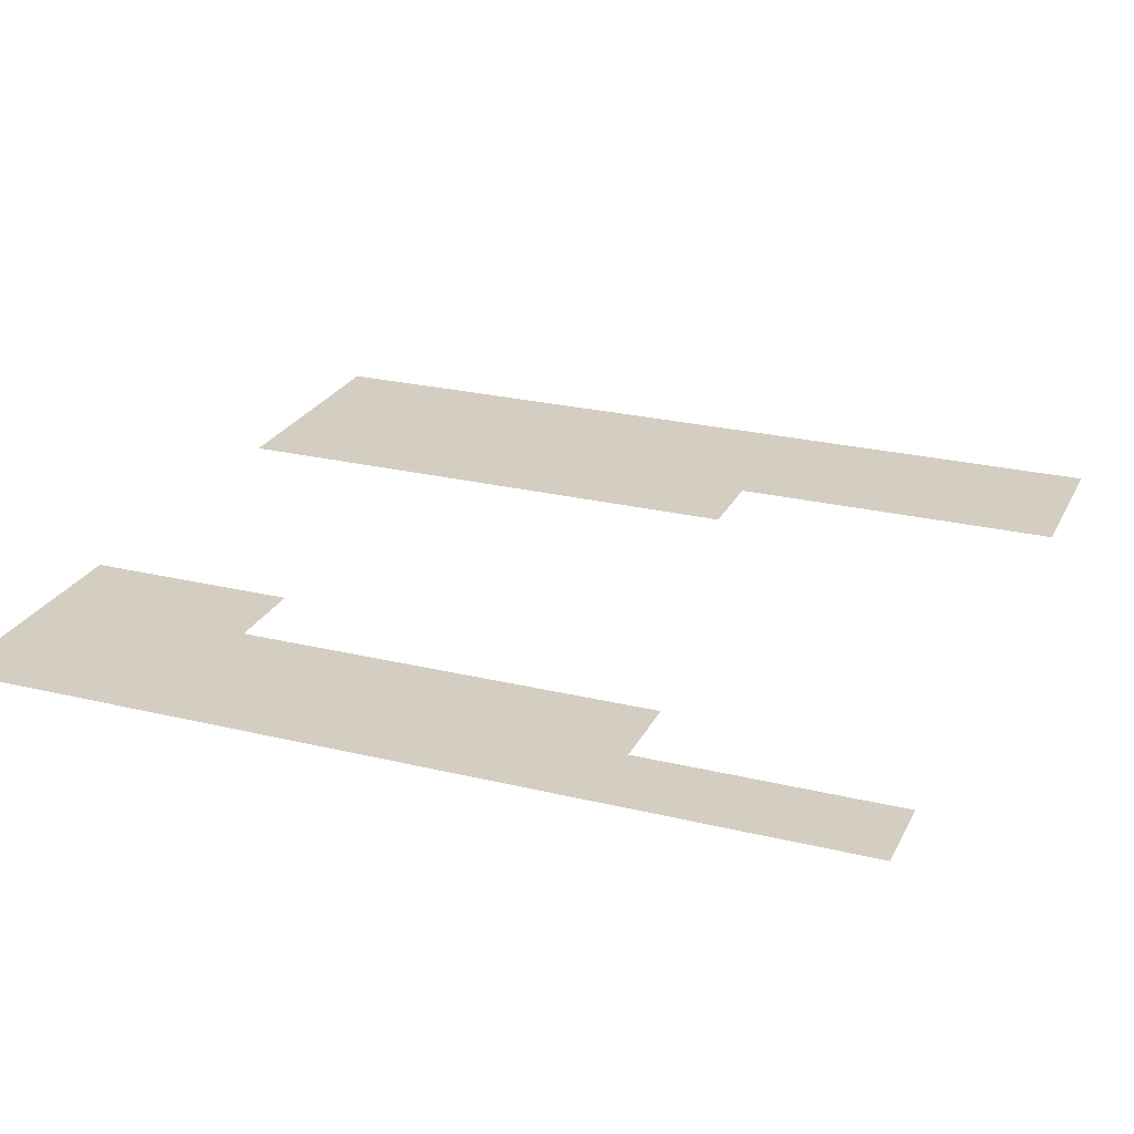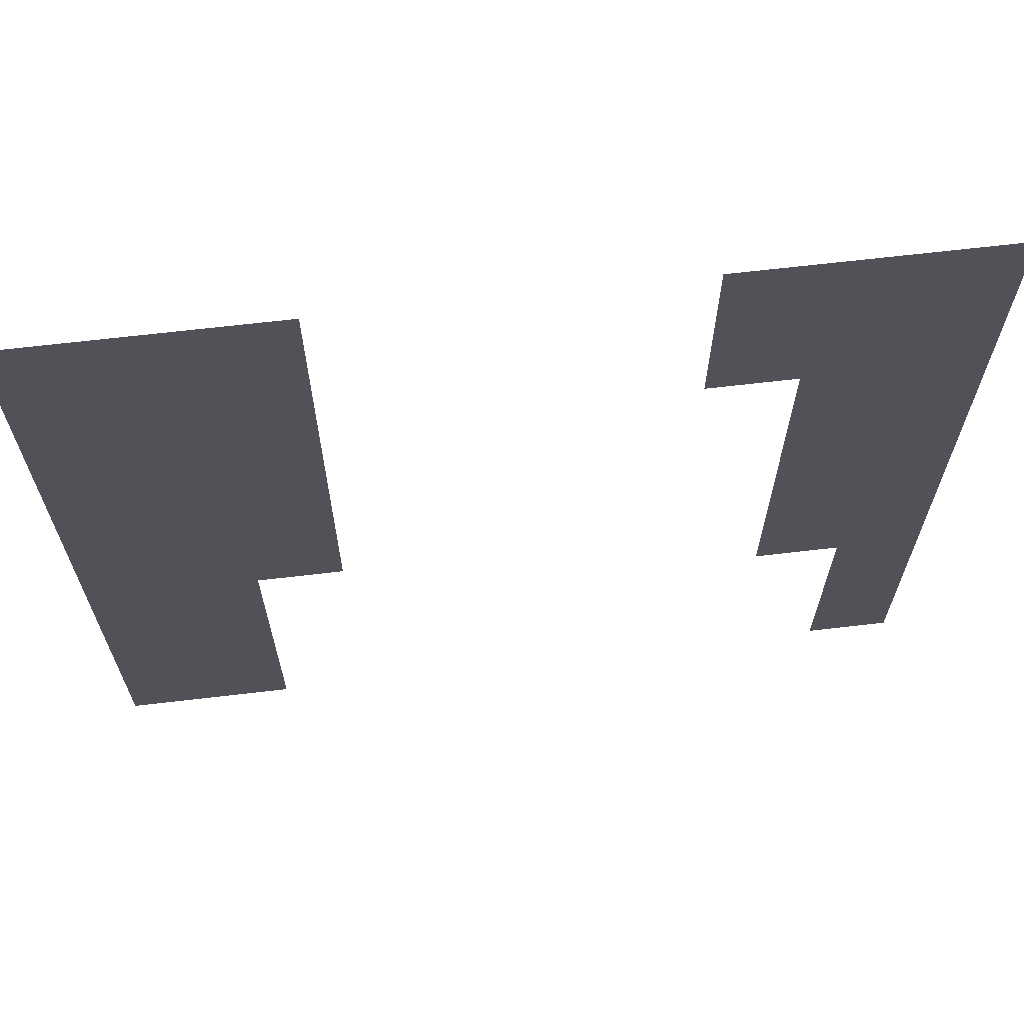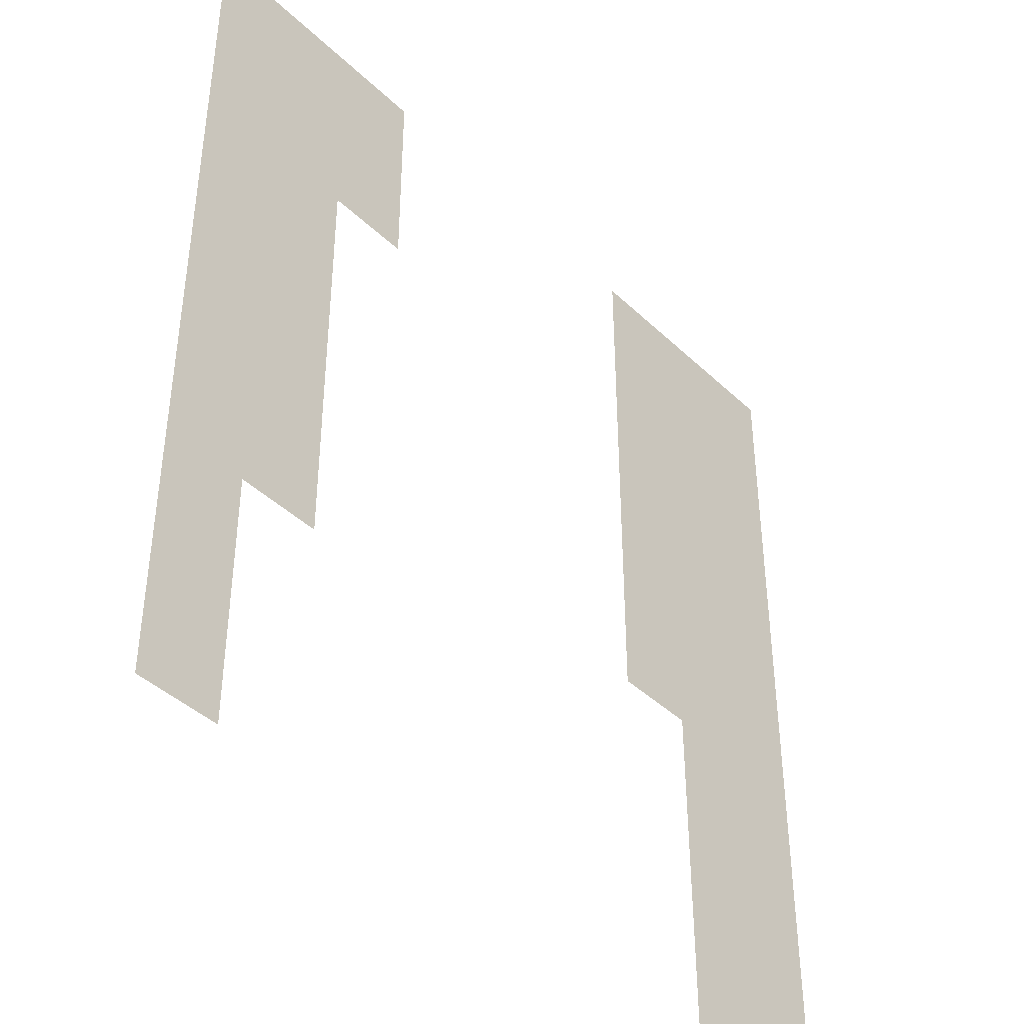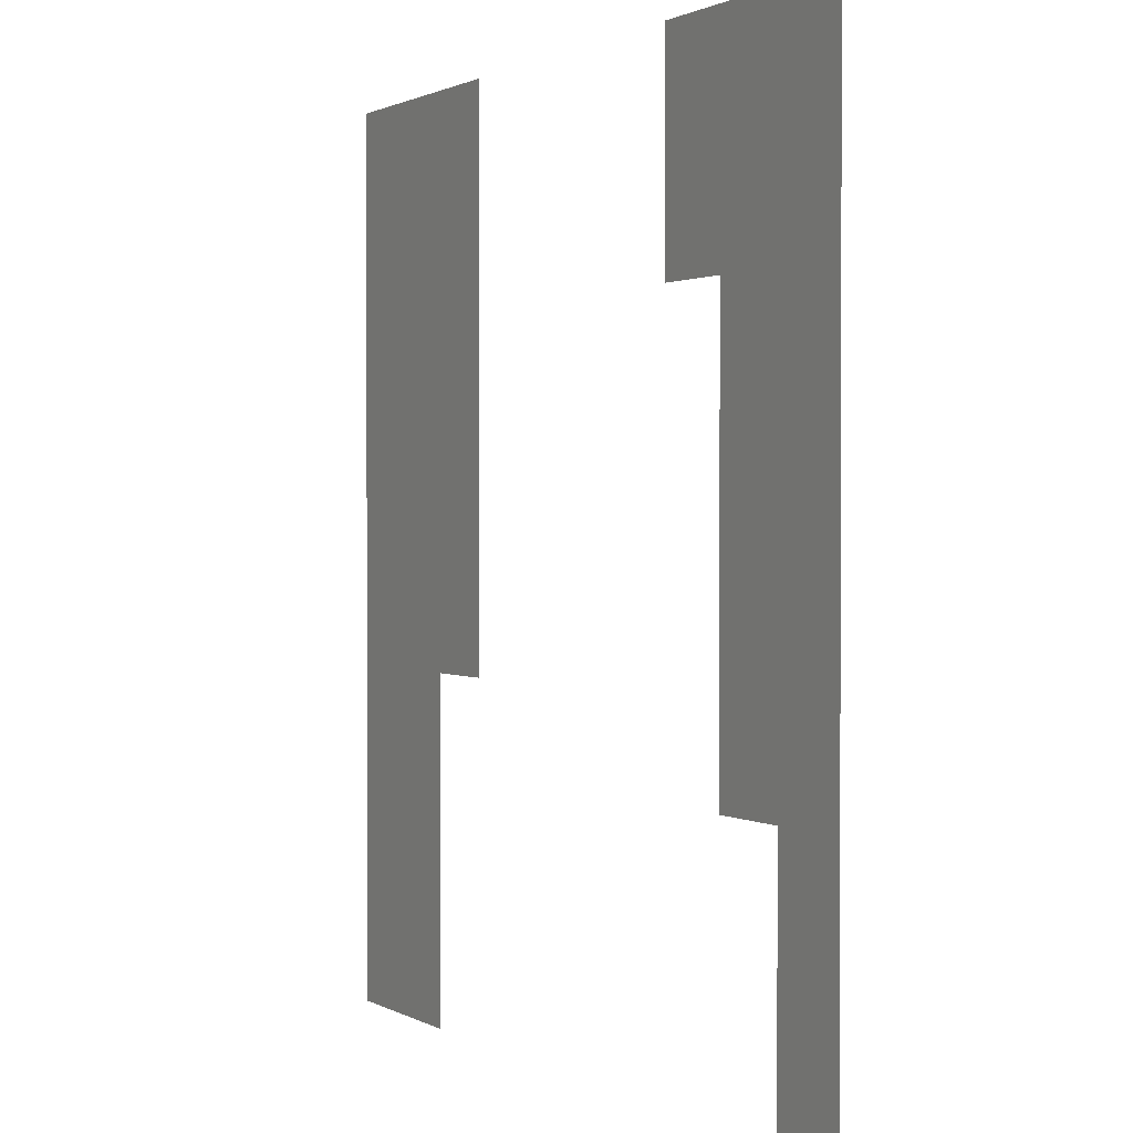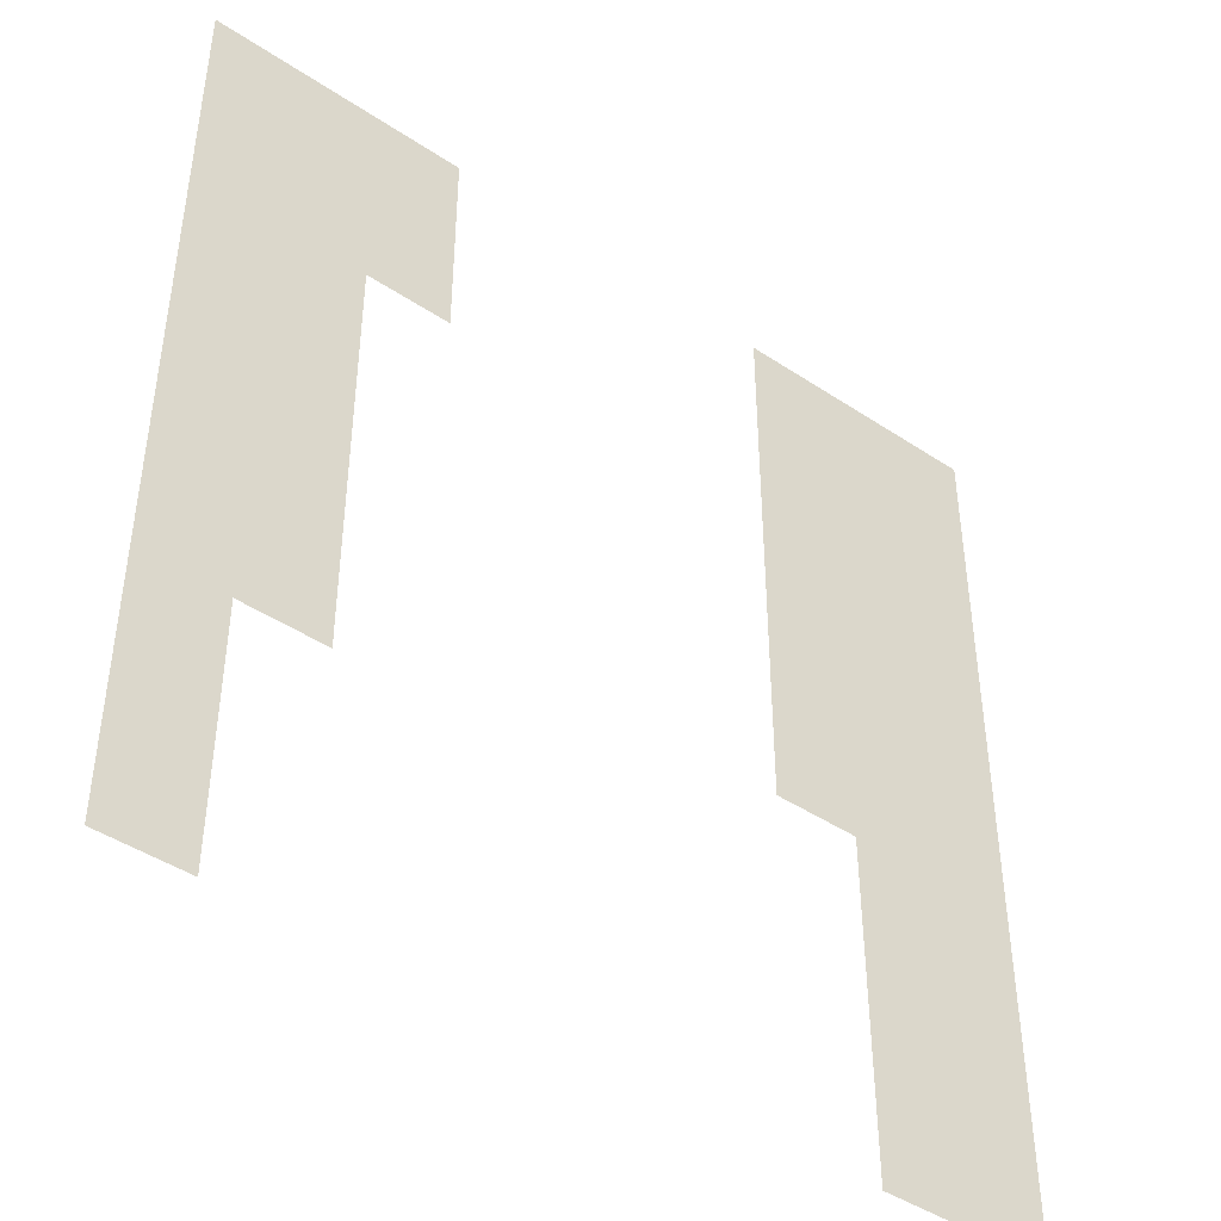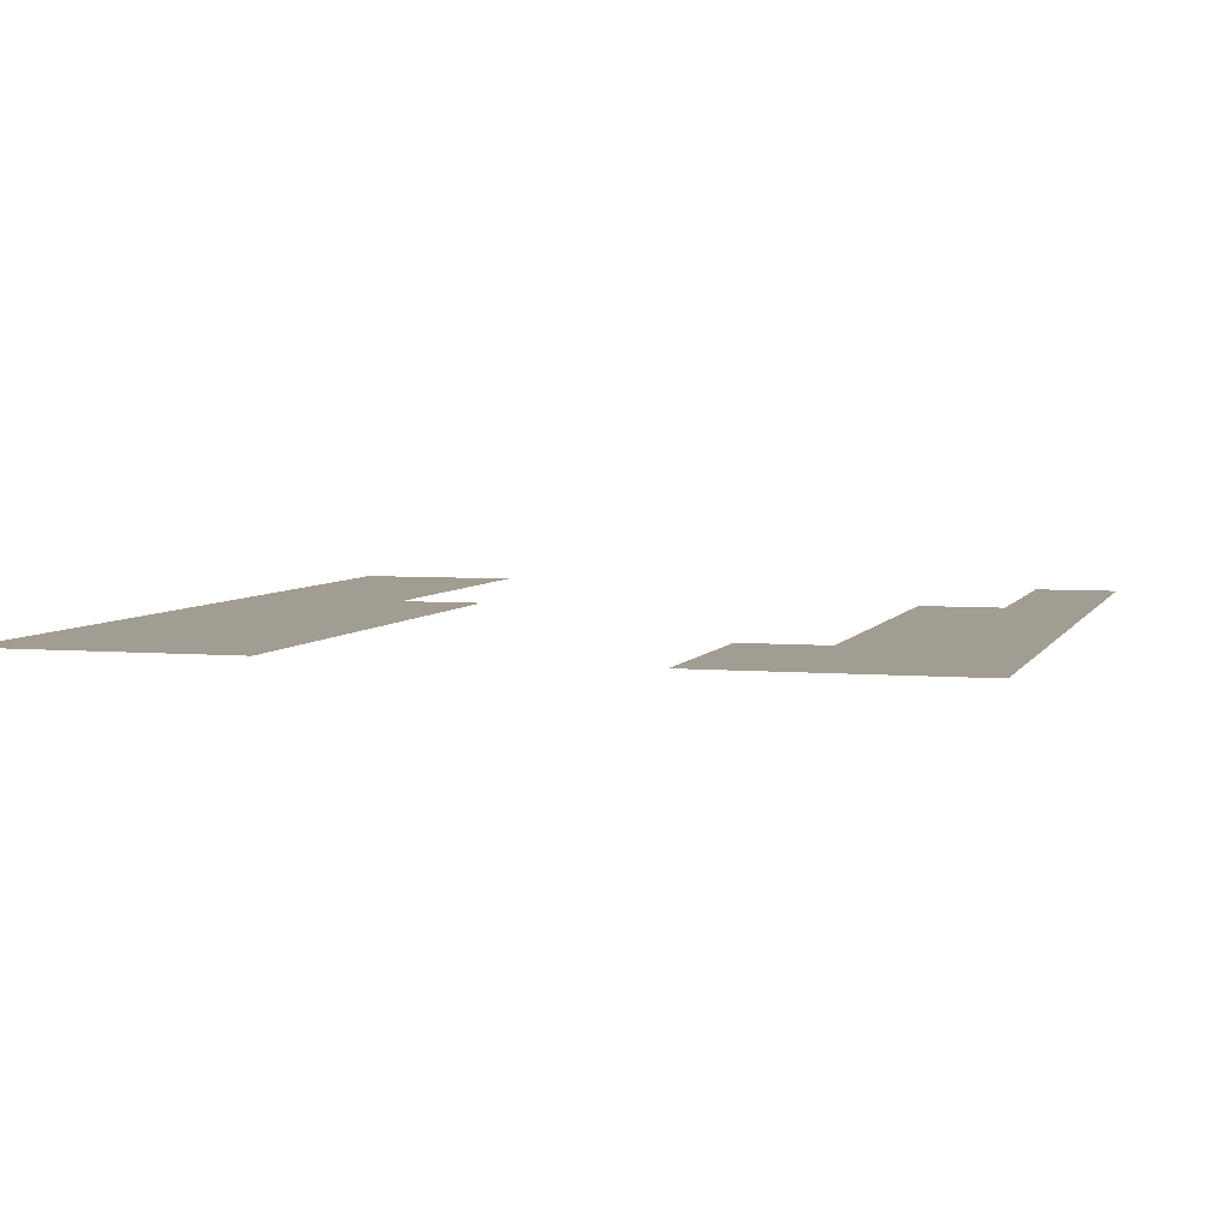
<metadata>
{"format":"obj","ext":"obj","renderer":"f3d","projection":"perspective","resolution":1024,"background":"white","views":[{"elev":25.0,"azim":-68.5,"up":"+Z"},{"elev":67.4,"azim":173.3,"up":"+Y"},{"elev":-41.8,"azim":-48.6,"up":"+Y"},{"elev":1.2,"azim":-118.2,"up":"+Y"},{"elev":-44.3,"azim":-37.9,"up":"+Y"},{"elev":4.8,"azim":-163.9,"up":"+Z"}]}
</metadata>
<code>
v 0 -16 0
v -32 -16 0
v -32 16 0
v 0 16 0
v -16 -16 0
v -48 -16 0
v -48 16 0
v -16 16 0
v -32 -16 0
v -64 -16 0
v -64 16 0
v -32 16 0
v -48 -16 0
v -80 -16 0
v -80 16 0
v -48 16 0
v -64 -16 0
v -96 -16 0
v -96 16 0
v -64 16 0
v -224 -16 0
v -256 -16 0
v -256 16 0
v -224 16 0
v -256 -16 0
v -288 -16 0
v -288 16 0
v -256 16 0
v -272 -16 0
v -304 -16 0
v -304 16 0
v -272 16 0
v -288 -16 0
v -320 -16 0
v -320 16 0
v -288 16 0
v 0 -32 0
v -32 -32 0
v -32 0 0
v 0 0 0
v -32 -32 0
v -64 -32 0
v -64 0 0
v -32 0 0
v -64 -32 0
v -96 -32 0
v -96 0 0
v -64 0 0
v -224 -32 0
v -256 -32 0
v -256 0 0
v -224 0 0
v -240 -32 0
v -272 -32 0
v -272 0 0
v -240 0 0
v -256 -32 0
v -288 -32 0
v -288 0 0
v -256 0 0
v -288 -32 0
v -320 -32 0
v -320 0 0
v -288 0 0
v 0 -48 0
v -32 -48 0
v -32 -16 0
v 0 -16 0
v -32 -48 0
v -64 -48 0
v -64 -16 0
v -32 -16 0
v -64 -48 0
v -96 -48 0
v -96 -16 0
v -64 -16 0
v -224 -48 0
v -256 -48 0
v -256 -16 0
v -224 -16 0
v -256 -48 0
v -288 -48 0
v -288 -16 0
v -256 -16 0
v -288 -48 0
v -320 -48 0
v -320 -16 0
v -288 -16 0
v 0 -64 0
v -32 -64 0
v -32 -32 0
v 0 -32 0
v -16 -64 0
v -48 -64 0
v -48 -32 0
v -16 -32 0
v -32 -64 0
v -64 -64 0
v -64 -32 0
v -32 -32 0
v -48 -64 0
v -80 -64 0
v -80 -32 0
v -48 -32 0
v -64 -64 0
v -96 -64 0
v -96 -32 0
v -64 -32 0
v -224 -64 0
v -256 -64 0
v -256 -32 0
v -224 -32 0
v -256 -64 0
v -288 -64 0
v -288 -32 0
v -256 -32 0
v -288 -64 0
v -320 -64 0
v -320 -32 0
v -288 -32 0
v 0 -80 0
v -32 -80 0
v -32 -48 0
v 0 -48 0
v -16 -80 0
v -48 -80 0
v -48 -48 0
v -16 -48 0
v -32 -80 0
v -64 -80 0
v -64 -48 0
v -32 -48 0
v -48 -80 0
v -80 -80 0
v -80 -48 0
v -48 -48 0
v -64 -80 0
v -96 -80 0
v -96 -48 0
v -64 -48 0
v -256 -80 0
v -288 -80 0
v -288 -48 0
v -256 -48 0
v -272 -80 0
v -304 -80 0
v -304 -48 0
v -272 -48 0
v -288 -80 0
v -320 -80 0
v -320 -48 0
v -288 -48 0
v 0 -96 0
v -32 -96 0
v -32 -64 0
v 0 -64 0
v -32 -96 0
v -64 -96 0
v -64 -64 0
v -32 -64 0
v -64 -96 0
v -96 -96 0
v -96 -64 0
v -64 -64 0
v -256 -96 0
v -288 -96 0
v -288 -64 0
v -256 -64 0
v -288 -96 0
v -320 -96 0
v -320 -64 0
v -288 -64 0
v 0 -112 0
v -32 -112 0
v -32 -80 0
v 0 -80 0
v -32 -112 0
v -64 -112 0
v -64 -80 0
v -32 -80 0
v -64 -112 0
v -96 -112 0
v -96 -80 0
v -64 -80 0
v -256 -112 0
v -288 -112 0
v -288 -80 0
v -256 -80 0
v -288 -112 0
v -320 -112 0
v -320 -80 0
v -288 -80 0
v 0 -128 0
v -32 -128 0
v -32 -96 0
v 0 -96 0
v -16 -128 0
v -48 -128 0
v -48 -96 0
v -16 -96 0
v -32 -128 0
v -64 -128 0
v -64 -96 0
v -32 -96 0
v -64 -128 0
v -96 -128 0
v -96 -96 0
v -64 -96 0
v -256 -128 0
v -288 -128 0
v -288 -96 0
v -256 -96 0
v -288 -128 0
v -320 -128 0
v -320 -96 0
v -288 -96 0
v 0 -144 0
v -32 -144 0
v -32 -112 0
v 0 -112 0
v -16 -144 0
v -48 -144 0
v -48 -112 0
v -16 -112 0
v -32 -144 0
v -64 -144 0
v -64 -112 0
v -32 -112 0
v -48 -144 0
v -80 -144 0
v -80 -112 0
v -48 -112 0
v -64 -144 0
v -96 -144 0
v -96 -112 0
v -64 -112 0
v -256 -144 0
v -288 -144 0
v -288 -112 0
v -256 -112 0
v -272 -144 0
v -304 -144 0
v -304 -112 0
v -272 -112 0
v -288 -144 0
v -320 -144 0
v -320 -112 0
v -288 -112 0
v 0 -160 0
v -32 -160 0
v -32 -128 0
v 0 -128 0
v -32 -160 0
v -64 -160 0
v -64 -128 0
v -32 -128 0
v -64 -160 0
v -96 -160 0
v -96 -128 0
v -64 -128 0
v -256 -160 0
v -288 -160 0
v -288 -128 0
v -256 -128 0
v -288 -160 0
v -320 -160 0
v -320 -128 0
v -288 -128 0
v 0 -176 0
v -32 -176 0
v -32 -144 0
v 0 -144 0
v -32 -176 0
v -64 -176 0
v -64 -144 0
v -32 -144 0
v -48 -176 0
v -80 -176 0
v -80 -144 0
v -48 -144 0
v -64 -176 0
v -96 -176 0
v -96 -144 0
v -64 -144 0
v -256 -176 0
v -288 -176 0
v -288 -144 0
v -256 -144 0
v -288 -176 0
v -320 -176 0
v -320 -144 0
v -288 -144 0
v 0 -192 0
v -32 -192 0
v -32 -160 0
v 0 -160 0
v -32 -192 0
v -64 -192 0
v -64 -160 0
v -32 -160 0
v -64 -192 0
v -96 -192 0
v -96 -160 0
v -64 -160 0
v -256 -192 0
v -288 -192 0
v -288 -160 0
v -256 -160 0
v -288 -192 0
v -320 -192 0
v -320 -160 0
v -288 -160 0
v 0 -208 0
v -32 -208 0
v -32 -176 0
v 0 -176 0
v -16 -208 0
v -48 -208 0
v -48 -176 0
v -16 -176 0
v -32 -208 0
v -64 -208 0
v -64 -176 0
v -32 -176 0
v -288 -208 0
v -320 -208 0
v -320 -176 0
v -288 -176 0
v 0 -224 0
v -32 -224 0
v -32 -192 0
v 0 -192 0
v -32 -224 0
v -64 -224 0
v -64 -192 0
v -32 -192 0
v -256 -224 0
v -288 -224 0
v -288 -192 0
v -256 -192 0
v -288 -224 0
v -320 -224 0
v -320 -192 0
v -288 -192 0
v 0 -240 0
v -32 -240 0
v -32 -208 0
v 0 -208 0
v -32 -240 0
v -64 -240 0
v -64 -208 0
v -32 -208 0
v -288 -240 0
v -320 -240 0
v -320 -208 0
v -288 -208 0
v 0 -256 0
v -32 -256 0
v -32 -224 0
v 0 -224 0
v -32 -256 0
v -64 -256 0
v -64 -224 0
v -32 -224 0
v -288 -256 0
v -320 -256 0
v -320 -224 0
v -288 -224 0
v 0 -272 0
v -32 -272 0
v -32 -240 0
v 0 -240 0
v -16 -272 0
v -48 -272 0
v -48 -240 0
v -16 -240 0
v -32 -272 0
v -64 -272 0
v -64 -240 0
v -32 -240 0
v -288 -272 0
v -320 -272 0
v -320 -240 0
v -288 -240 0
v 0 -288 0
v -32 -288 0
v -32 -256 0
v 0 -256 0
v -32 -288 0
v -64 -288 0
v -64 -256 0
v -32 -256 0
v -288 -288 0
v -320 -288 0
v -320 -256 0
v -288 -256 0
v 0 -304 0
v -32 -304 0
v -32 -272 0
v 0 -272 0
v -32 -304 0
v -64 -304 0
v -64 -272 0
v -32 -272 0
v -288 -304 0
v -320 -304 0
v -320 -272 0
v -288 -272 0
v 0 -320 0
v -32 -320 0
v -32 -288 0
v 0 -288 0
v -32 -320 0
v -64 -320 0
v -64 -288 0
v -32 -288 0
v -288 -320 0
v -320 -320 0
v -320 -288 0
v -288 -288 0
g idk_mesh_0002
f 1 2 3 4
f 5 6 7 8
f 9 10 11 12
f 13 14 15 16
f 17 18 19 20
f 21 22 23 24
f 25 26 27 28
f 29 30 31 32
f 33 34 35 36
f 37 38 39 40
f 41 42 43 44
f 45 46 47 48
f 49 50 51 52
f 53 54 55 56
f 57 58 59 60
f 61 62 63 64
f 65 66 67 68
f 69 70 71 72
f 73 74 75 76
f 77 78 79 80
f 81 82 83 84
f 85 86 87 88
f 89 90 91 92
f 93 94 95 96
f 97 98 99 100
f 101 102 103 104
f 105 106 107 108
f 109 110 111 112
f 113 114 115 116
f 117 118 119 120
f 121 122 123 124
f 125 126 127 128
f 129 130 131 132
f 133 134 135 136
f 137 138 139 140
f 141 142 143 144
f 145 146 147 148
f 149 150 151 152
f 153 154 155 156
f 157 158 159 160
f 161 162 163 164
f 165 166 167 168
f 169 170 171 172
f 173 174 175 176
f 177 178 179 180
f 181 182 183 184
f 185 186 187 188
f 189 190 191 192
f 193 194 195 196
f 197 198 199 200
f 201 202 203 204
f 205 206 207 208
f 209 210 211 212
f 213 214 215 216
f 217 218 219 220
f 221 222 223 224
f 225 226 227 228
f 229 230 231 232
f 233 234 235 236
f 237 238 239 240
f 241 242 243 244
f 245 246 247 248
f 249 250 251 252
f 253 254 255 256
f 257 258 259 260
f 261 262 263 264
f 265 266 267 268
f 269 270 271 272
f 273 274 275 276
f 277 278 279 280
f 281 282 283 284
f 285 286 287 288
f 289 290 291 292
f 293 294 295 296
f 297 298 299 300
f 301 302 303 304
f 305 306 307 308
f 309 310 311 312
f 313 314 315 316
f 317 318 319 320
f 321 322 323 324
f 325 326 327 328
f 329 330 331 332
f 333 334 335 336
f 337 338 339 340
f 341 342 343 344
f 345 346 347 348
f 349 350 351 352
f 353 354 355 356
f 357 358 359 360
f 361 362 363 364
f 365 366 367 368
f 369 370 371 372
f 373 374 375 376
f 377 378 379 380
f 381 382 383 384
f 385 386 387 388
f 389 390 391 392
f 393 394 395 396
f 397 398 399 400
f 401 402 403 404
f 405 406 407 408
f 409 410 411 412
f 413 414 415 416
f 417 418 419 420

</code>
